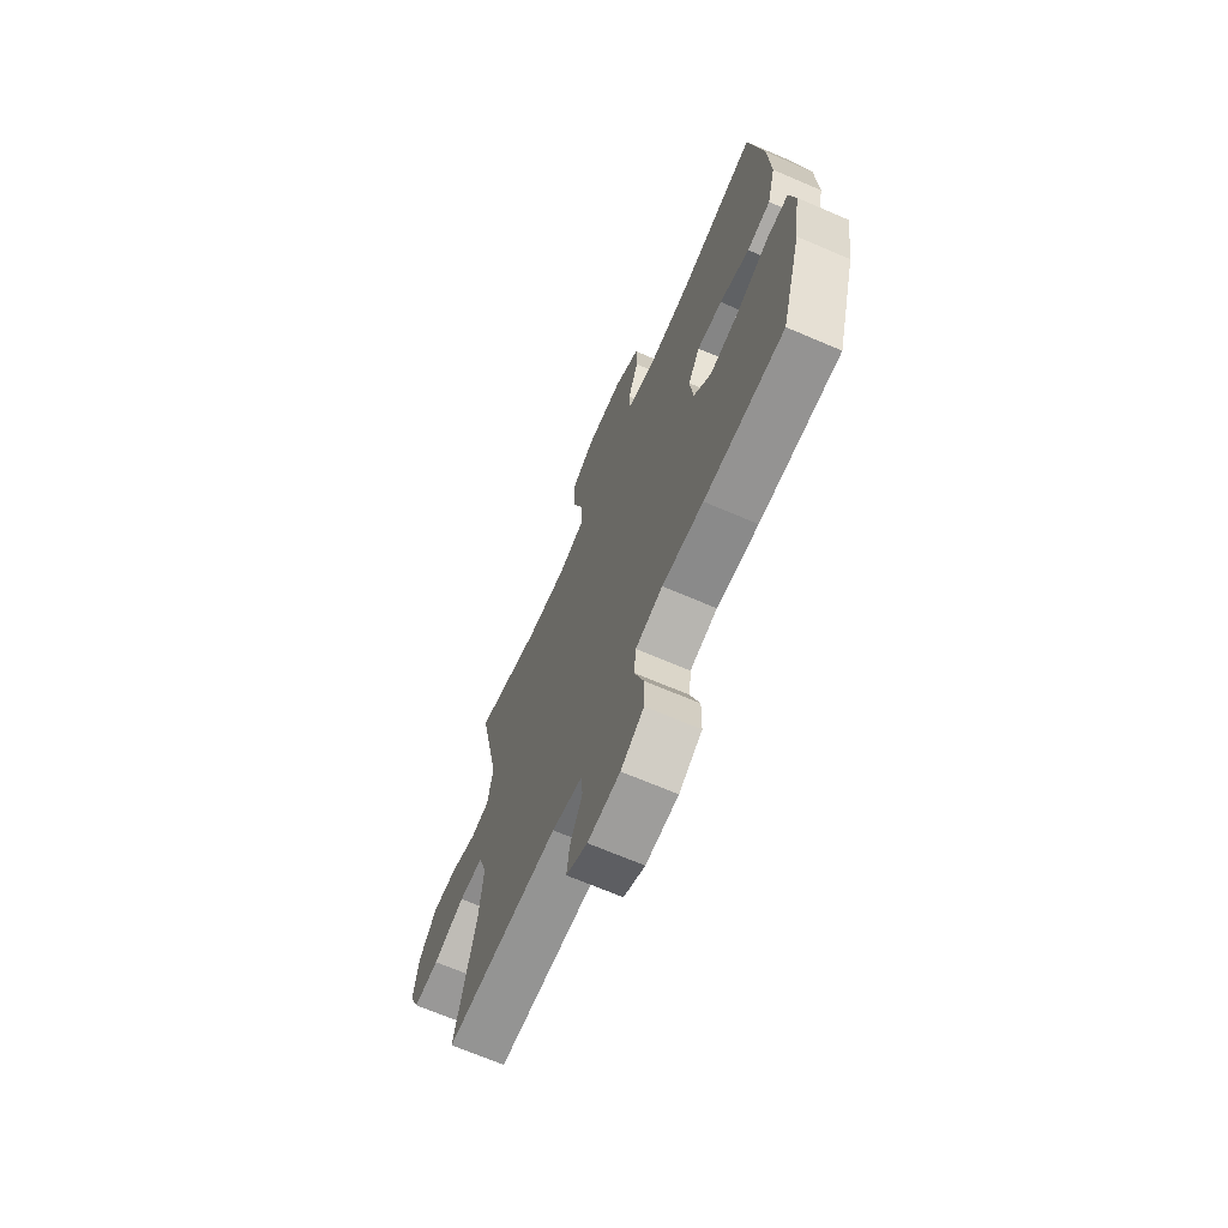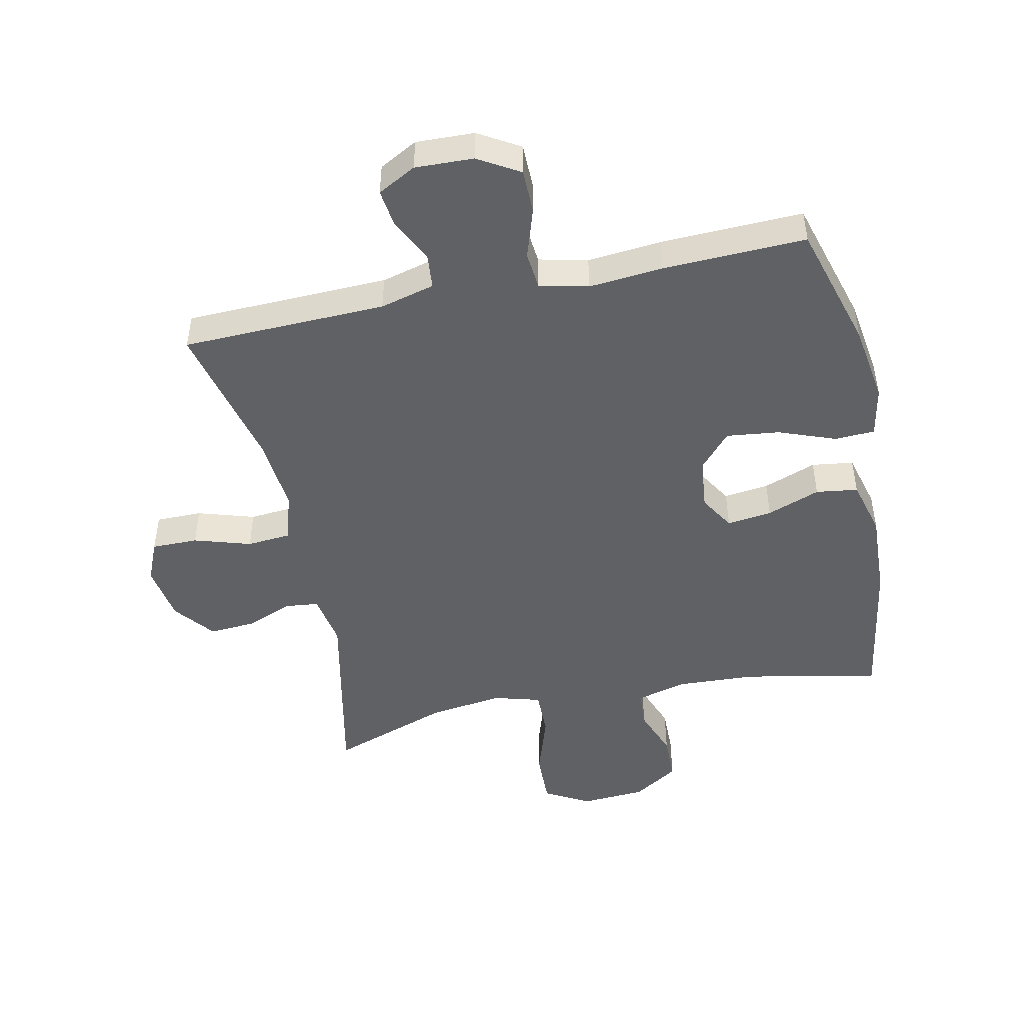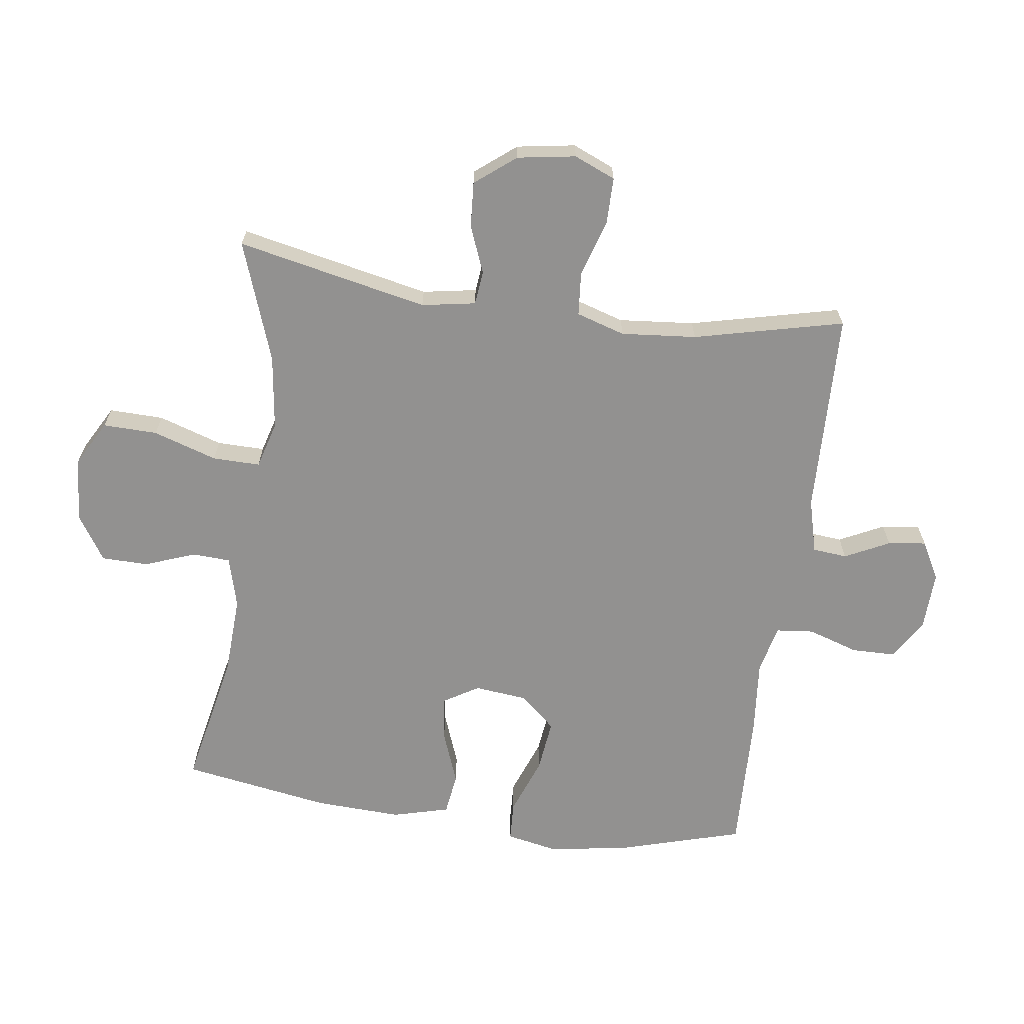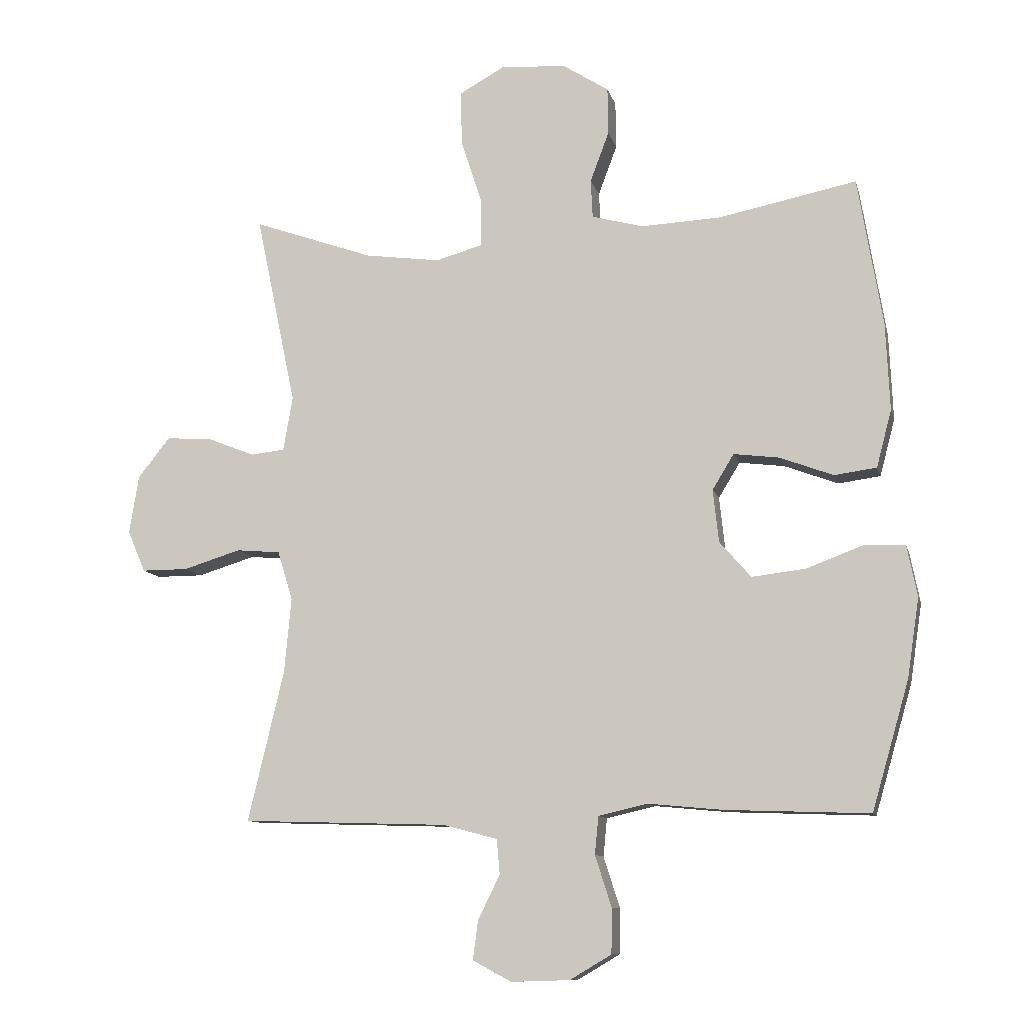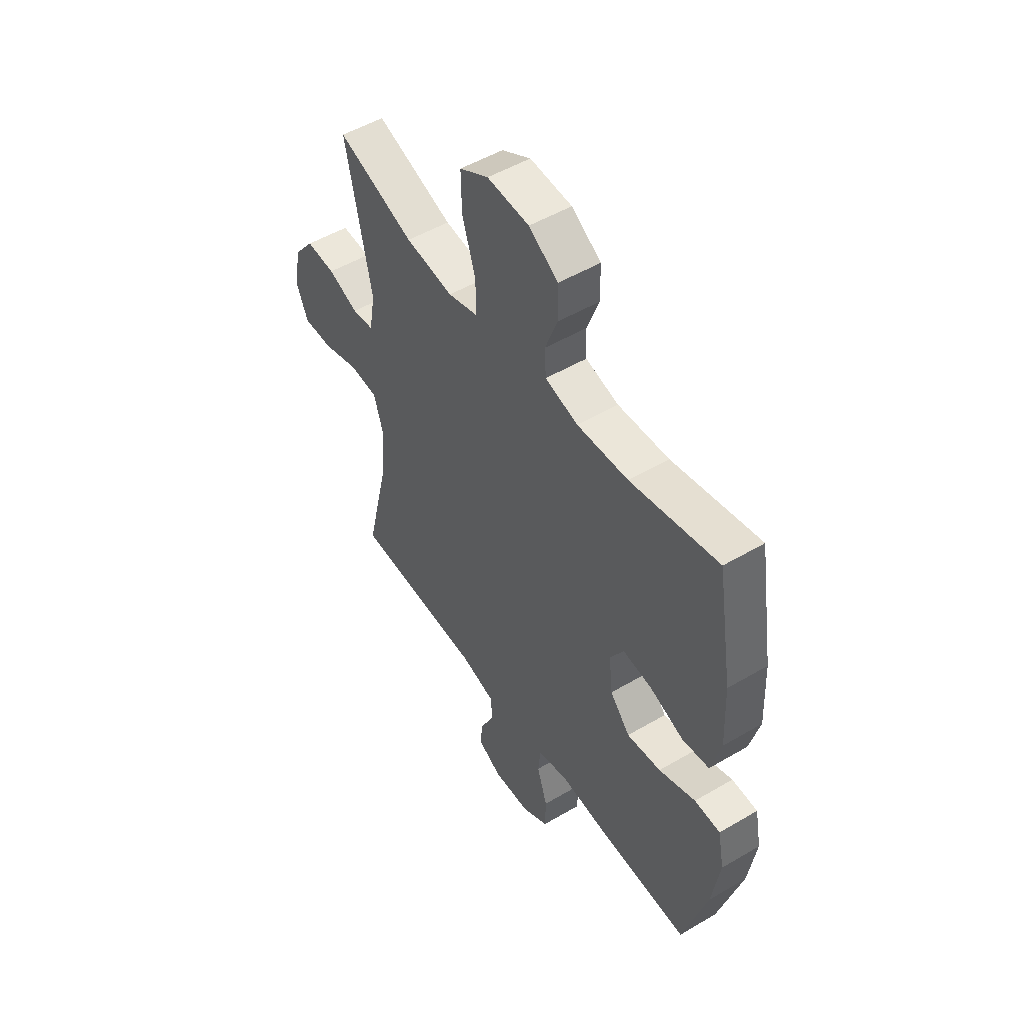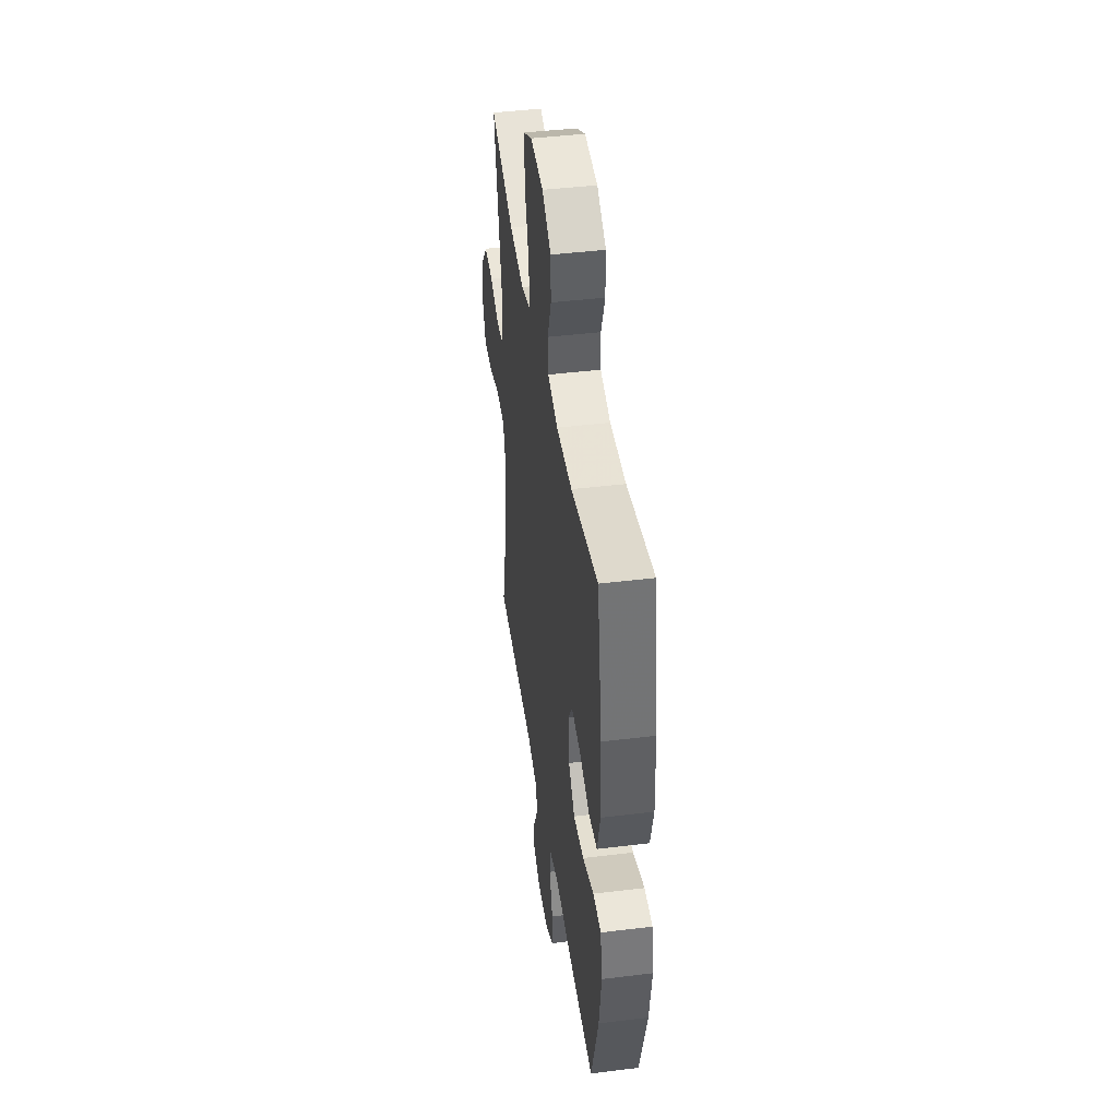
<metadata>
{"format":"obj","ext":"obj","renderer":"f3d","projection":"perspective","resolution":1024,"background":"white","views":[{"elev":-68.7,"azim":-113.2,"up":"+Z"},{"elev":-47.6,"azim":-168.1,"up":"+Y"},{"elev":-66.1,"azim":82.1,"up":"+Y"},{"elev":-10.3,"azim":-166.8,"up":"+Z"},{"elev":51.1,"azim":-122.7,"up":"+Z"},{"elev":43.8,"azim":-98.2,"up":"+Z"}]}
</metadata>
<code>
v 0.5 0.07 0.5
v 0.436 0.07 0.195
v 0.451 0.07 0.109
v 0.505 0.07 0.103
v 0.58 0.07 0.133
v 0.653 0.07 0.138
v 0.704 0.07 0.074
v 0.719 0.07 -0.019
v 0.691 0.07 -0.085
v 0.617 0.07 -0.085
v 0.526 0.07 -0.057
v 0.456 0.07 -0.063
v 0.432 0.07 -0.141
v 0.443 0.07 -0.261
v 0.5 0.07 -0.5
v 0.174 0.07 -0.51
v 0.087 0.07 -0.533
v 0.082 0.07 -0.588
v 0.117 0.07 -0.659
v 0.125 0.07 -0.72
v 0.064 0.07 -0.753
v -0.029 0.07 -0.75
v -0.095 0.07 -0.711
v -0.096 0.07 -0.64
v -0.07 0.07 -0.559
v -0.076 0.07 -0.499
v -0.154 0.07 -0.481
v -0.272 0.07 -0.492
v -0.5 0.07 -0.5
v -0.559 0.07 -0.297
v -0.578 0.07 -0.171
v -0.562 0.07 -0.09
v -0.498 0.07 -0.087
v -0.407 0.07 -0.121
v -0.322 0.07 -0.131
v -0.272 0.07 -0.074
v -0.263 0.07 0.01
v -0.297 0.07 0.066
v -0.369 0.07 0.057
v -0.454 0.07 0.025
v -0.521 0.07 0.034
v -0.545 0.07 0.125
v -0.539 0.07 0.263
v -0.5 0.07 0.5
v -0.282 0.07 0.456
v -0.155 0.07 0.45
v -0.073 0.07 0.472
v -0.07 0.07 0.533
v -0.1 0.07 0.613
v -0.099 0.07 0.688
v -0.026 0.07 0.735
v 0.078 0.07 0.742
v 0.15 0.07 0.702
v 0.148 0.07 0.615
v 0.115 0.07 0.513
v 0.114 0.07 0.437
v 0.189 0.07 0.416
v 0.308 0.07 0.432
v 0.5 0 0.5
v 0.436 0 0.195
v 0.451 0 0.109
v 0.505 0 0.103
v 0.58 0 0.133
v 0.653 0 0.138
v 0.704 0 0.074
v 0.719 0 -0.019
v 0.691 0 -0.085
v 0.617 0 -0.085
v 0.526 0 -0.057
v 0.456 0 -0.063
v 0.432 0 -0.141
v 0.443 0 -0.261
v 0.5 0 -0.5
v 0.174 0 -0.51
v 0.087 0 -0.533
v 0.082 0 -0.588
v 0.117 0 -0.659
v 0.125 0 -0.72
v 0.064 0 -0.753
v -0.029 0 -0.75
v -0.095 0 -0.711
v -0.096 0 -0.64
v -0.07 0 -0.559
v -0.076 0 -0.499
v -0.154 0 -0.481
v -0.272 0 -0.492
v -0.5 0 -0.5
v -0.559 0 -0.297
v -0.578 0 -0.171
v -0.562 0 -0.09
v -0.498 0 -0.087
v -0.407 0 -0.121
v -0.322 0 -0.131
v -0.272 0 -0.074
v -0.263 0 0.01
v -0.297 0 0.066
v -0.369 0 0.057
v -0.454 0 0.025
v -0.521 0 0.034
v -0.545 0 0.125
v -0.539 0 0.263
v -0.5 0 0.5
v -0.282 0 0.456
v -0.155 0 0.45
v -0.073 0 0.472
v -0.07 0 0.533
v -0.1 0 0.613
v -0.099 0 0.688
v -0.026 0 0.735
v 0.078 0 0.742
v 0.15 0 0.702
v 0.148 0 0.615
v 0.115 0 0.513
v 0.114 0 0.437
v 0.189 0 0.416
v 0.308 0 0.432
f 53 54 55
f 52 53 55
f 51 52 55
f 50 51 55
f 49 50 55
f 48 49 55
f 47 48 55 56
f 46 47 56 57
f 43 44 45
f 42 43 45
f 41 42 45
f 40 41 45
f 39 40 45
f 45 46 57
f 39 45 57
f 38 39 57
f 32 33 34
f 31 32 34
f 30 31 34
f 29 30 34
f 28 29 34
f 27 28 34
f 26 27 34 35
f 23 24 25
f 22 23 25
f 21 22 25
f 20 21 25
f 19 20 25
f 18 19 25
f 17 18 25 26
f 26 35 36
f 17 26 36
f 16 17 36
f 9 10 11
f 8 9 11
f 7 8 11
f 6 7 11
f 5 6 11
f 4 5 11
f 3 4 11 12
f 2 3 12 13
f 58 1 2
f 58 2 13
f 57 58 13
f 38 57 13
f 37 38 13
f 16 36 37
f 15 16 37
f 14 15 37
f 13 14 37
f 113 112 111
f 113 111 110
f 113 110 109
f 113 109 108
f 113 108 107
f 113 107 106
f 114 113 106 105
f 115 114 105 104
f 103 102 101
f 103 101 100
f 103 100 99
f 103 99 98
f 103 98 97
f 115 104 103
f 115 103 97
f 115 97 96
f 92 91 90
f 92 90 89
f 92 89 88
f 92 88 87
f 92 87 86
f 92 86 85
f 93 92 85 84
f 83 82 81
f 83 81 80
f 83 80 79
f 83 79 78
f 83 78 77
f 83 77 76
f 84 83 76 75
f 94 93 84
f 94 84 75
f 94 75 74
f 69 68 67
f 69 67 66
f 69 66 65
f 69 65 64
f 69 64 63
f 69 63 62
f 70 69 62 61
f 71 70 61 60
f 60 59 116
f 71 60 116
f 71 116 115
f 71 115 96
f 71 96 95
f 95 94 74
f 95 74 73
f 95 73 72
f 95 72 71
f 1 59 60 2
f 2 60 61 3
f 3 61 62 4
f 4 62 63 5
f 5 63 64 6
f 6 64 65 7
f 7 65 66 8
f 8 66 67 9
f 9 67 68 10
f 10 68 69 11
f 11 69 70 12
f 12 70 71 13
f 13 71 72 14
f 14 72 73 15
f 15 73 74 16
f 16 74 75 17
f 17 75 76 18
f 18 76 77 19
f 19 77 78 20
f 20 78 79 21
f 21 79 80 22
f 22 80 81 23
f 23 81 82 24
f 24 82 83 25
f 25 83 84 26
f 26 84 85 27
f 27 85 86 28
f 28 86 87 29
f 29 87 88 30
f 30 88 89 31
f 31 89 90 32
f 32 90 91 33
f 33 91 92 34
f 34 92 93 35
f 35 93 94 36
f 36 94 95 37
f 37 95 96 38
f 38 96 97 39
f 39 97 98 40
f 40 98 99 41
f 41 99 100 42
f 42 100 101 43
f 43 101 102 44
f 44 102 103 45
f 45 103 104 46
f 46 104 105 47
f 47 105 106 48
f 48 106 107 49
f 49 107 108 50
f 50 108 109 51
f 51 109 110 52
f 52 110 111 53
f 53 111 112 54
f 54 112 113 55
f 55 113 114 56
f 56 114 115 57
f 57 115 116 58
f 58 116 59 1

</code>
